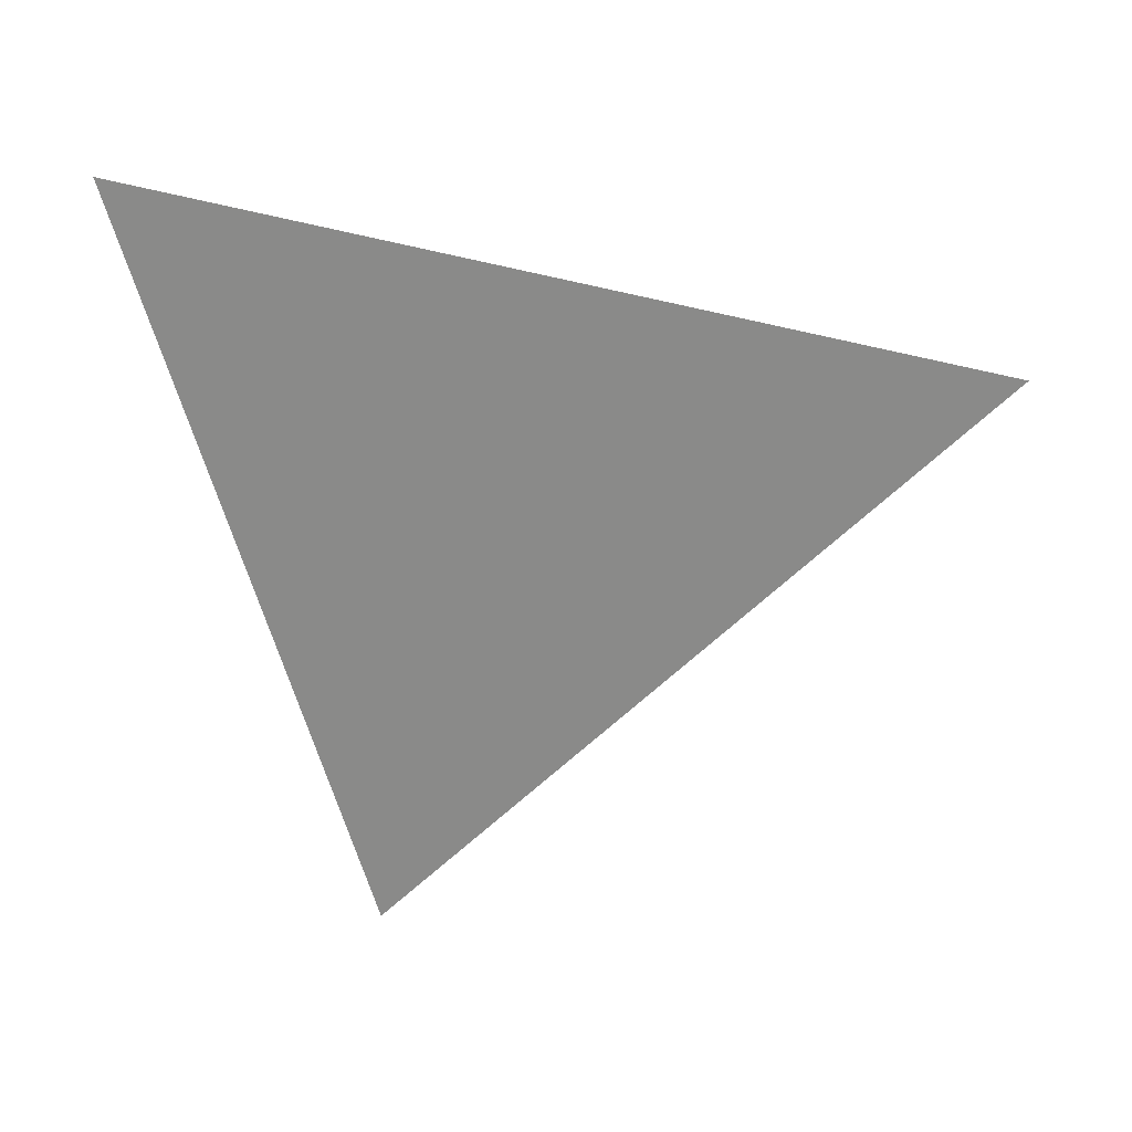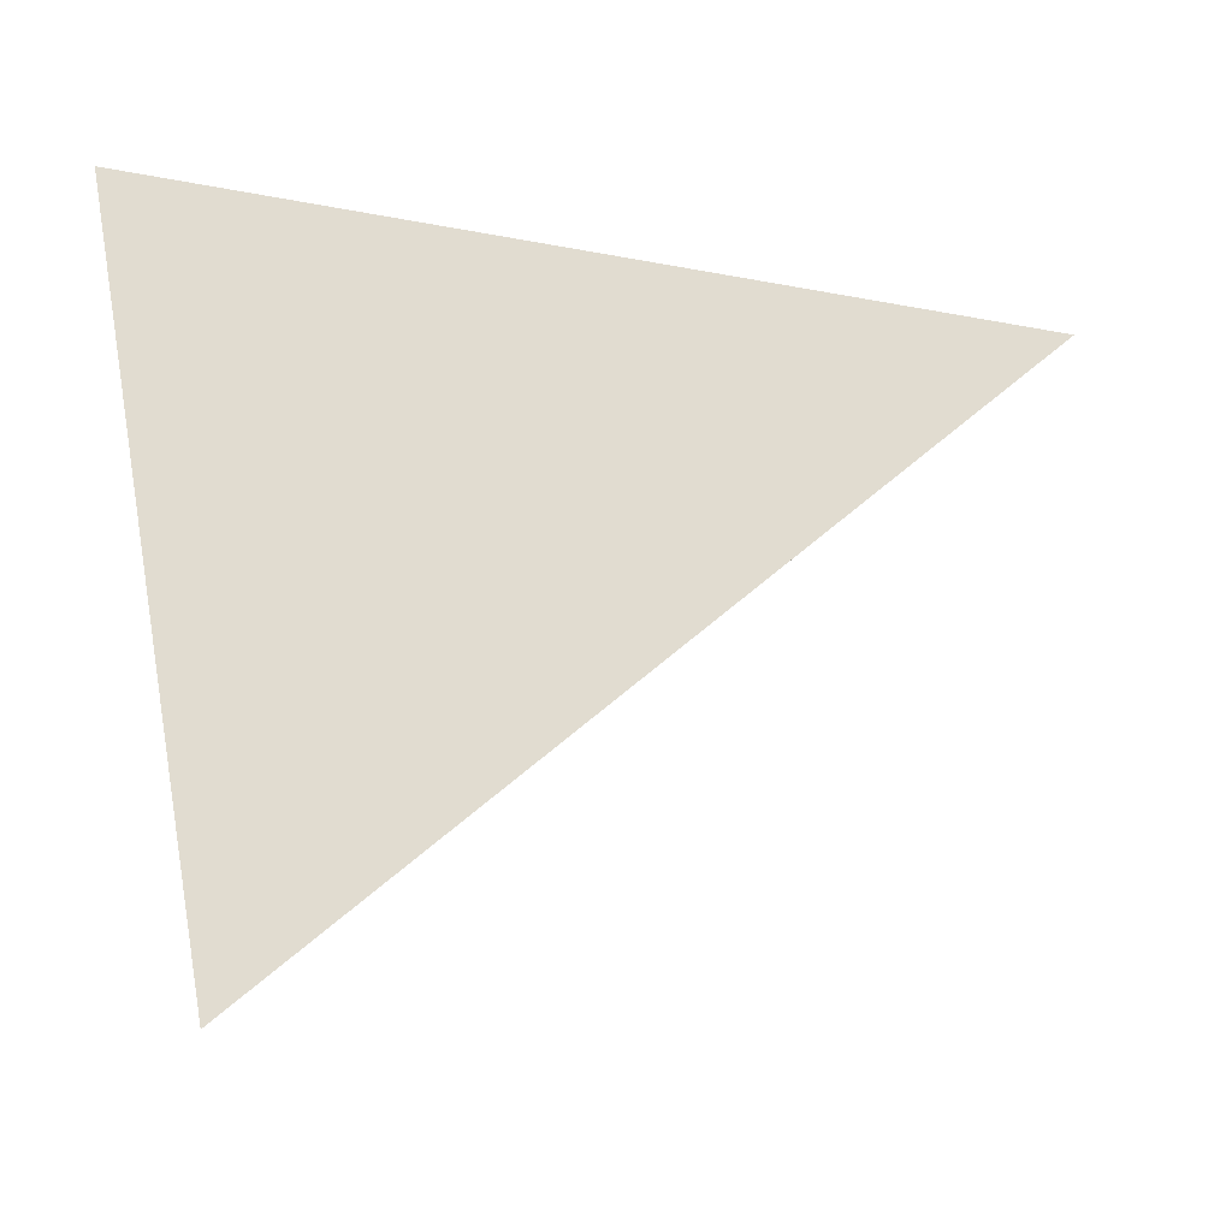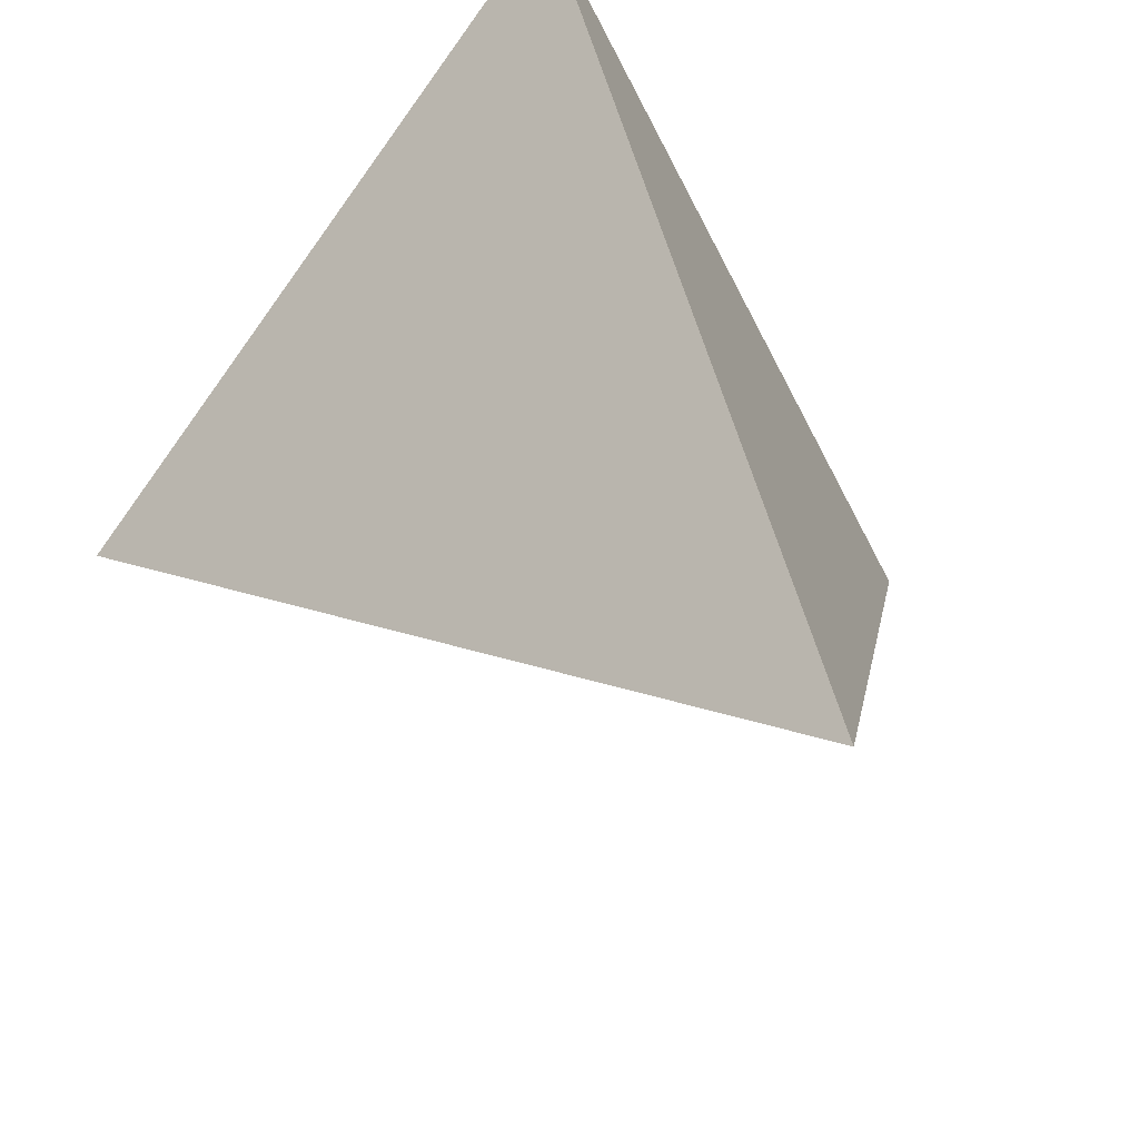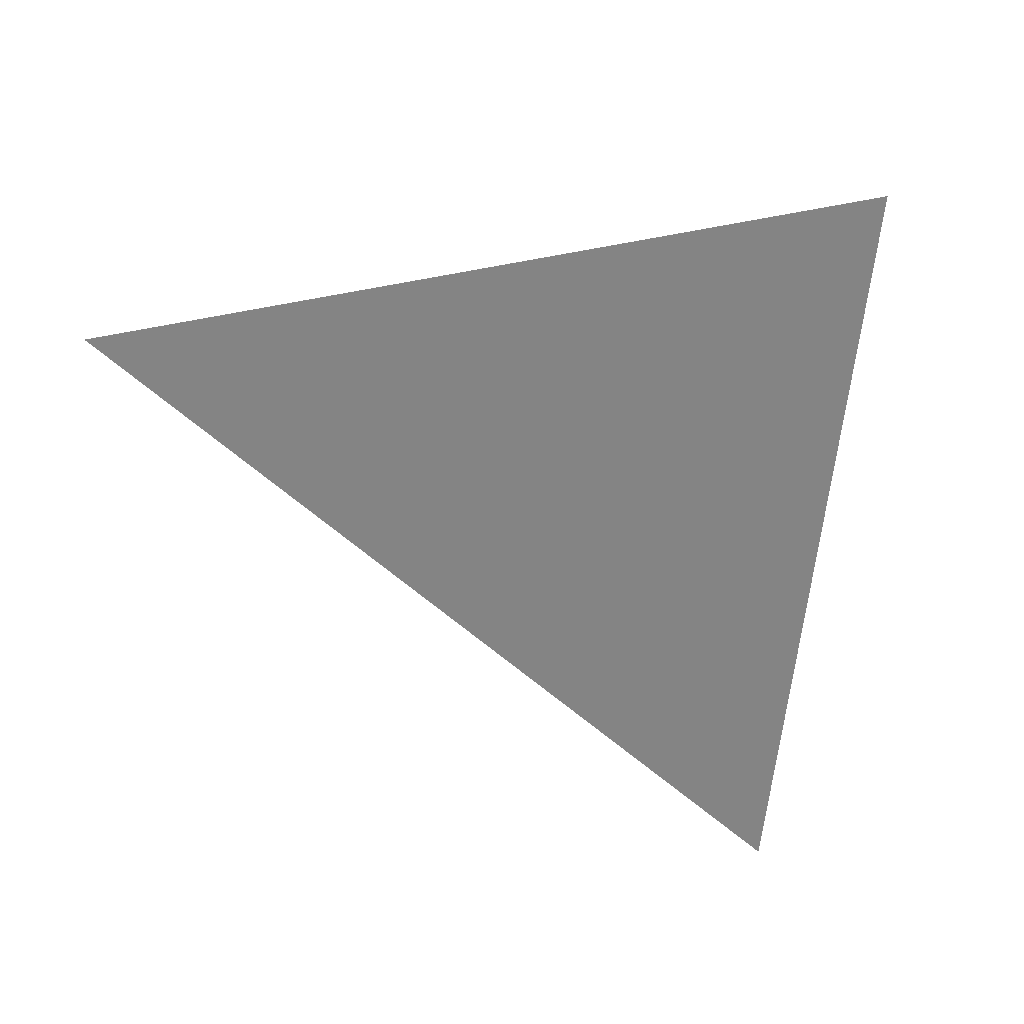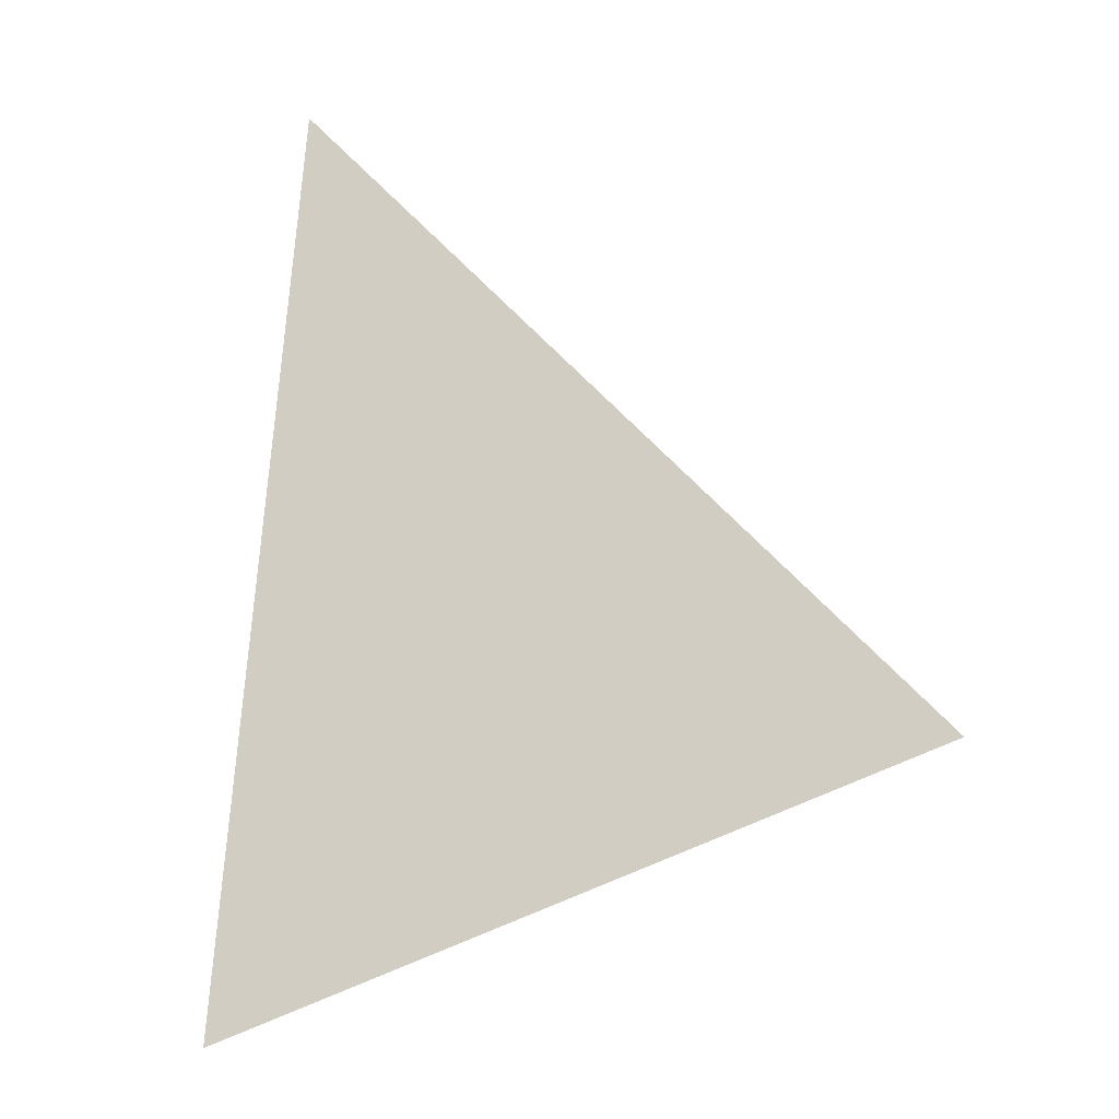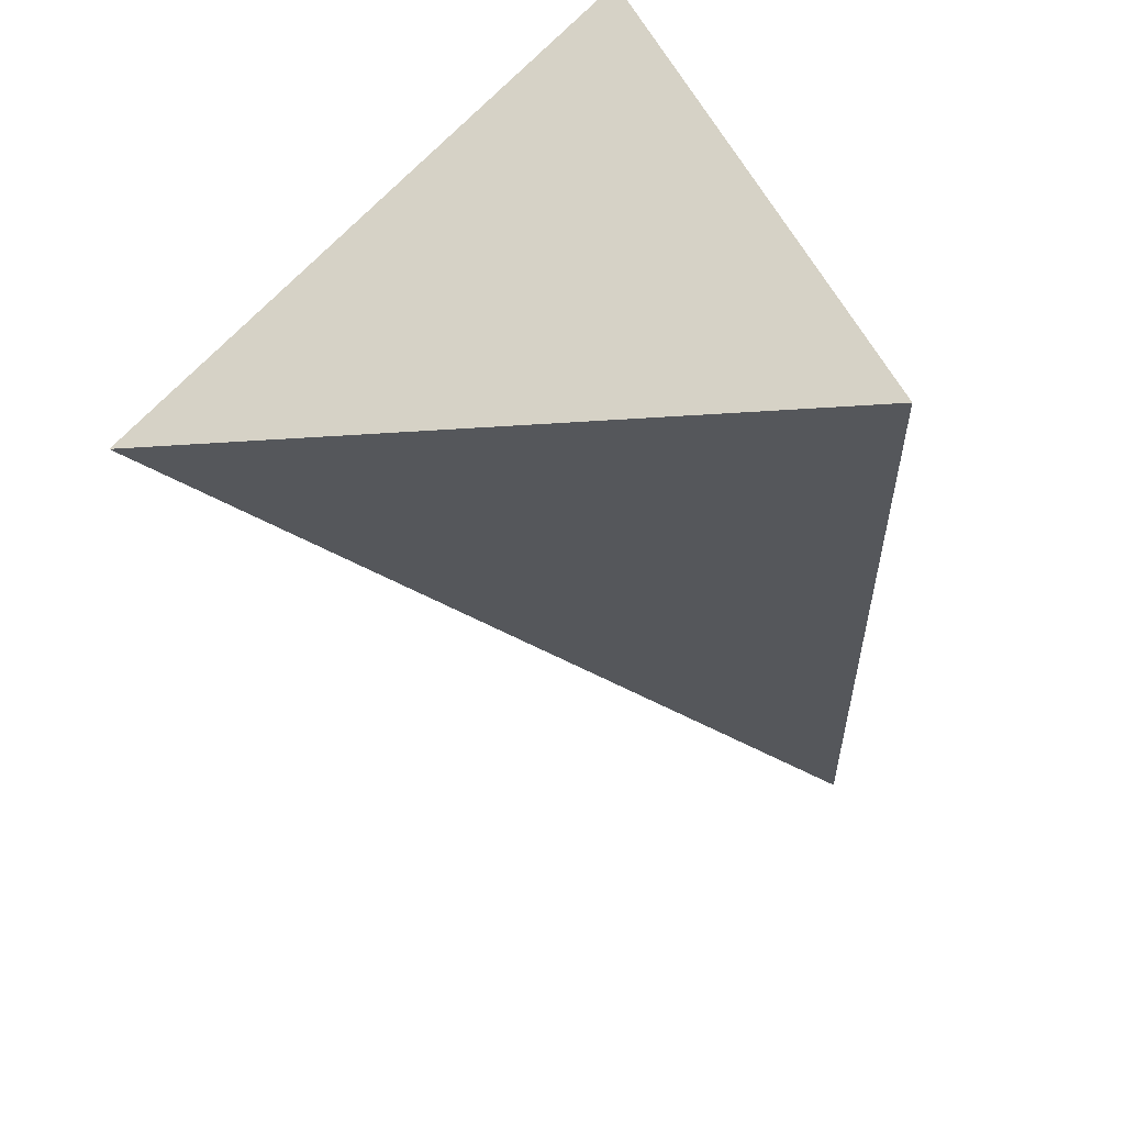
<metadata>
{"format":"obj","ext":"obj","renderer":"f3d","projection":"perspective","resolution":1024,"background":"white","views":[{"elev":0.6,"azim":46.5,"up":"+Z"},{"elev":-13.0,"azim":14.5,"up":"+Y"},{"elev":-31.7,"azim":-62.7,"up":"+Y"},{"elev":-11.6,"azim":-168.5,"up":"+Z"},{"elev":-62.9,"azim":100.1,"up":"+Y"},{"elev":-63.7,"azim":-71.9,"up":"+Y"}]}
</metadata>
<code>
v -0.697 0.6987 0.1614
v -0.366 -0.09926 -0.9253
v -0.3184 -0.8126 0.4881
v 0.9555 0.2741 0.1089
f 1 2 3
f 4 2 1
f 3 4 1
f 4 3 2

</code>
